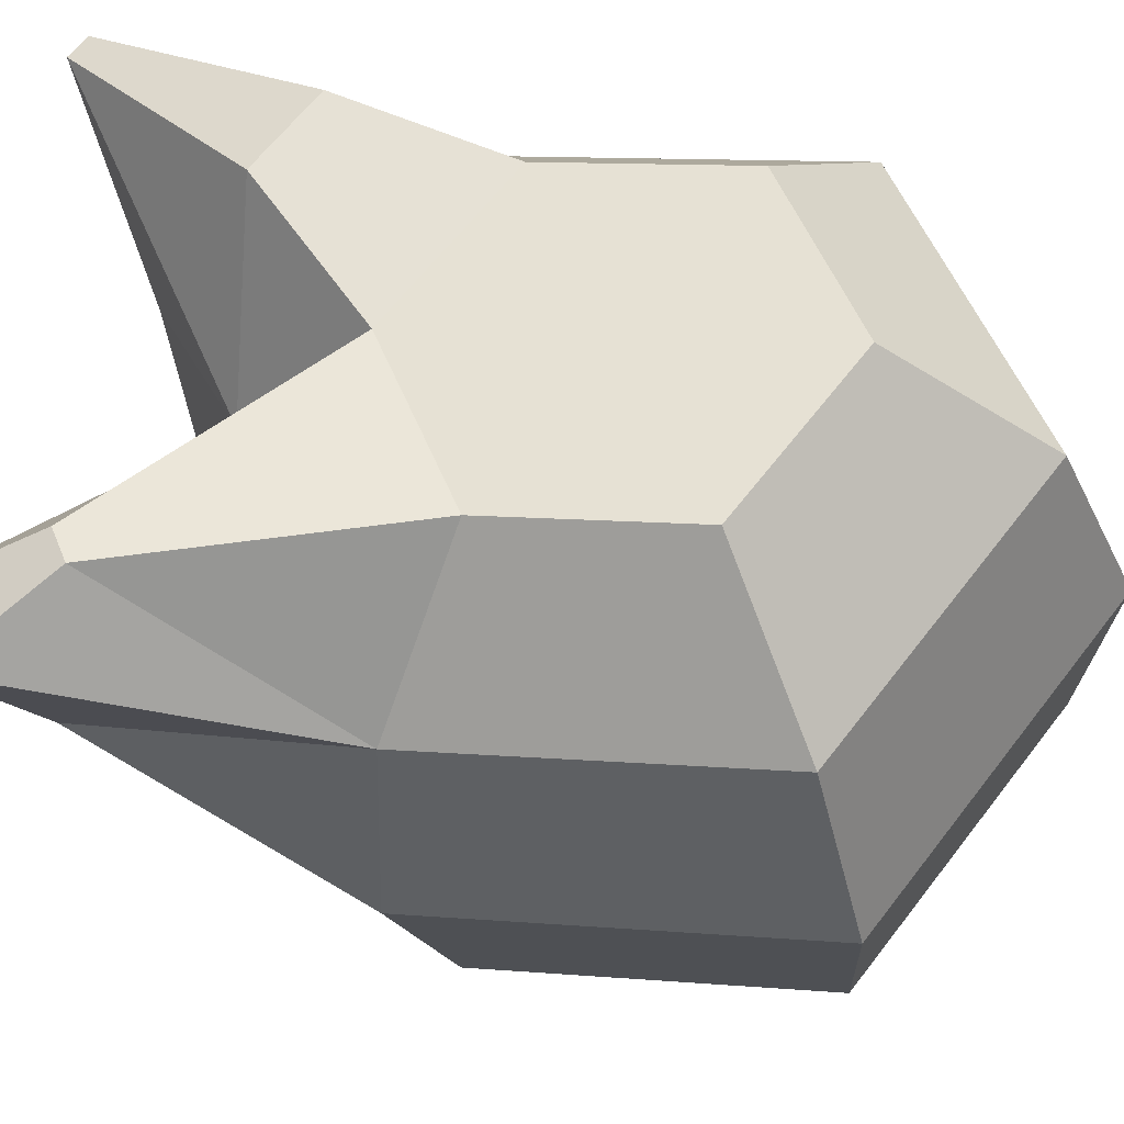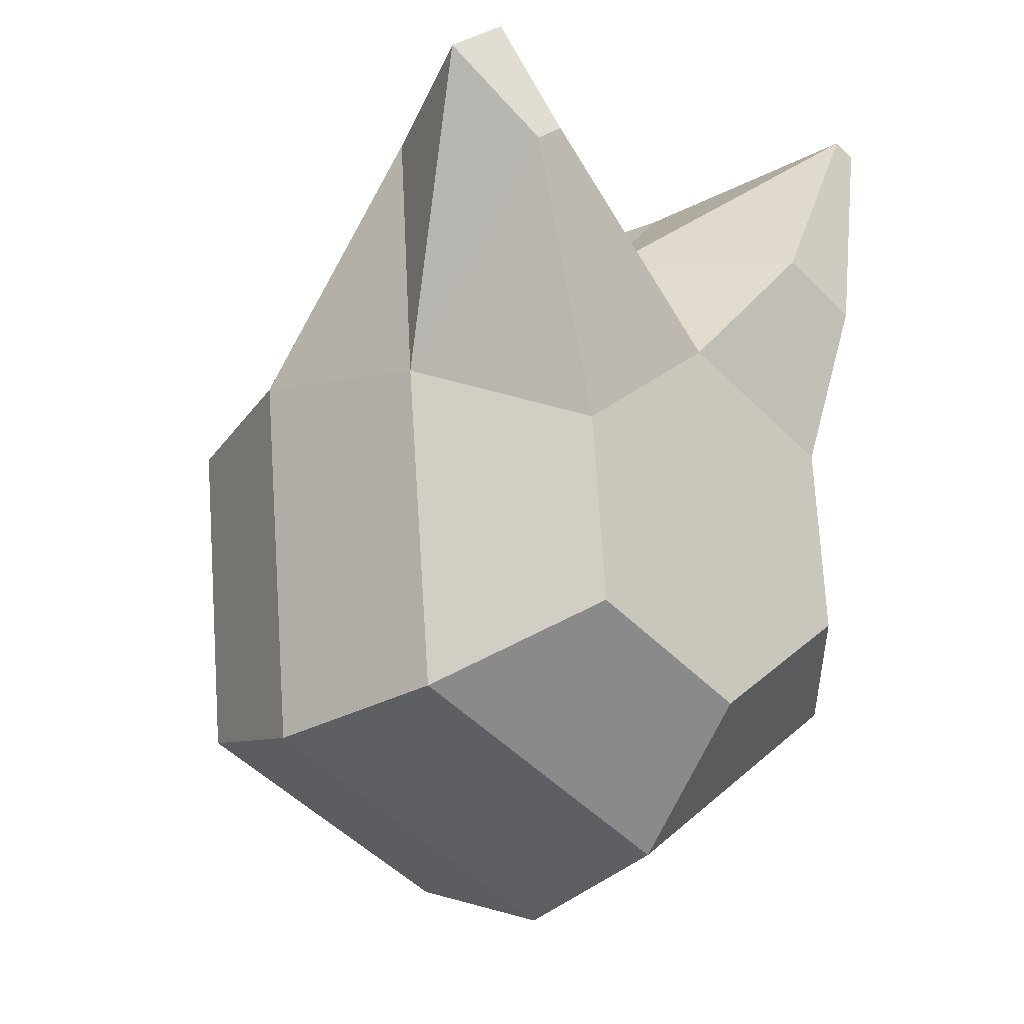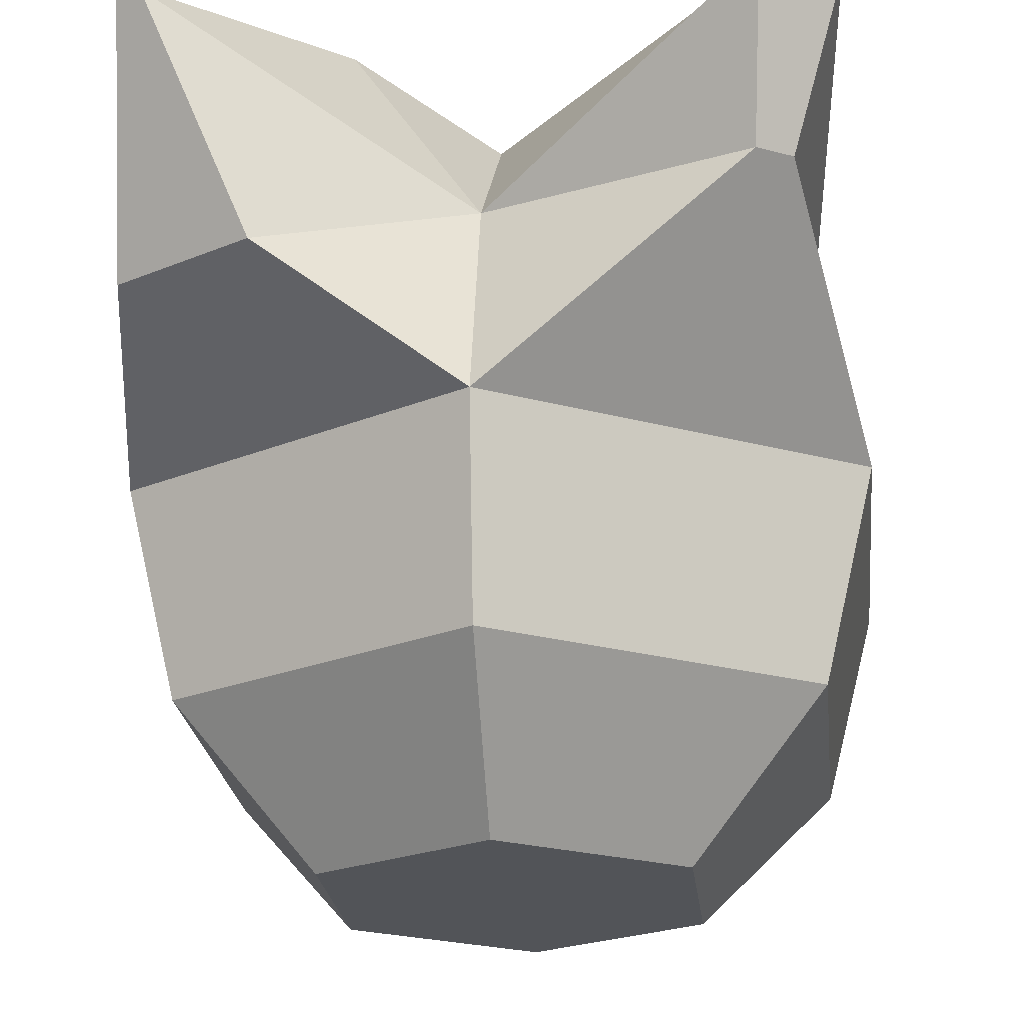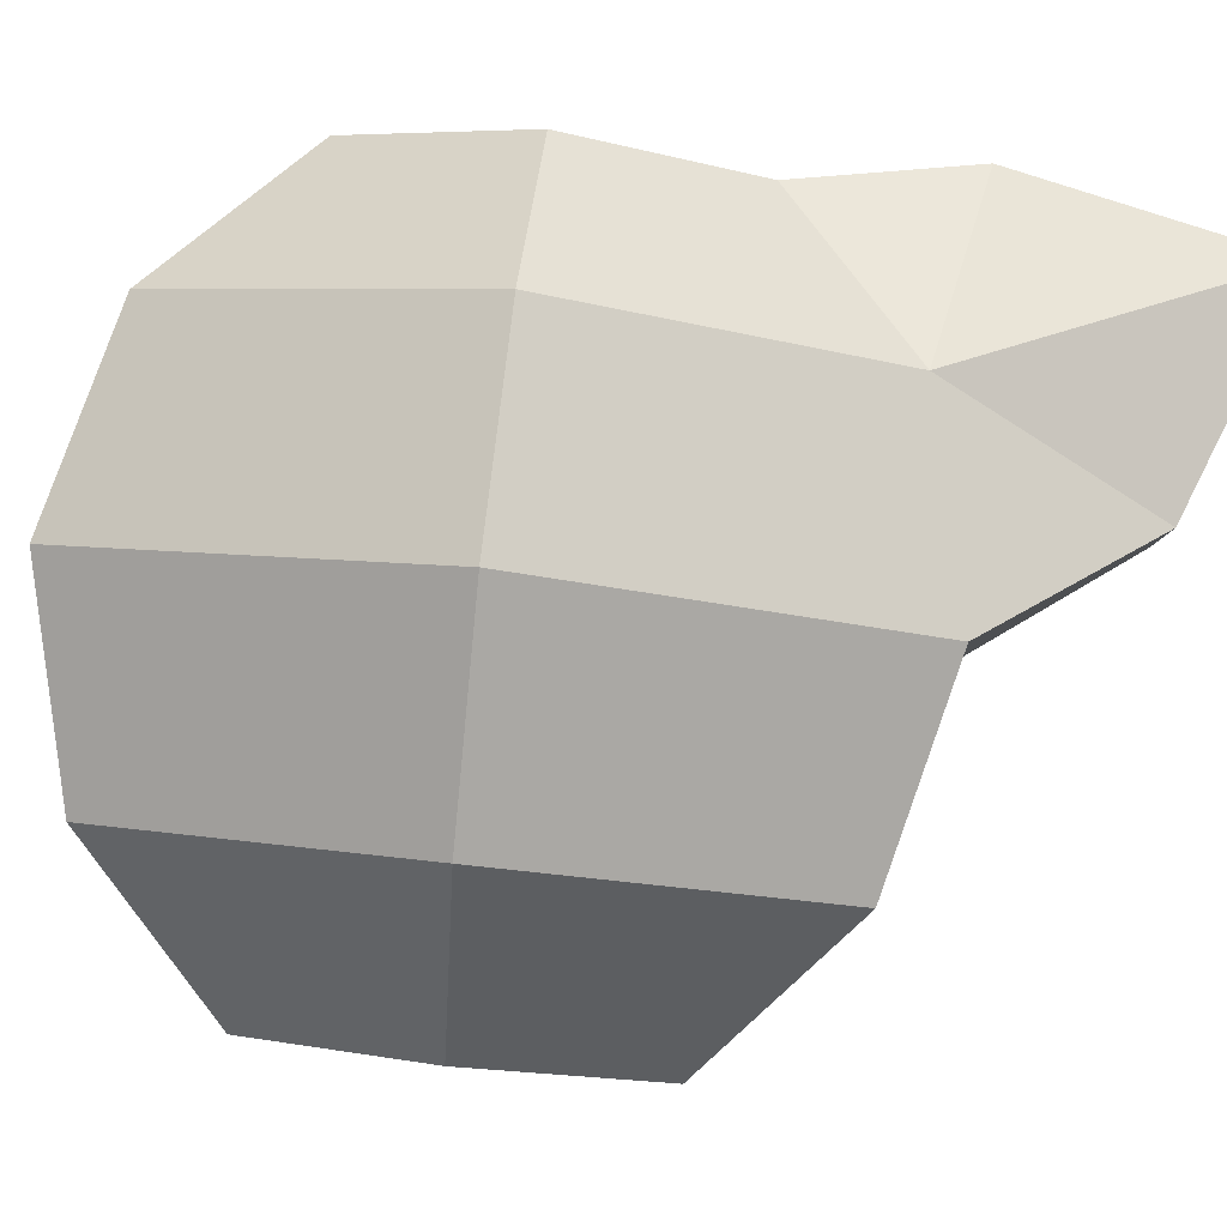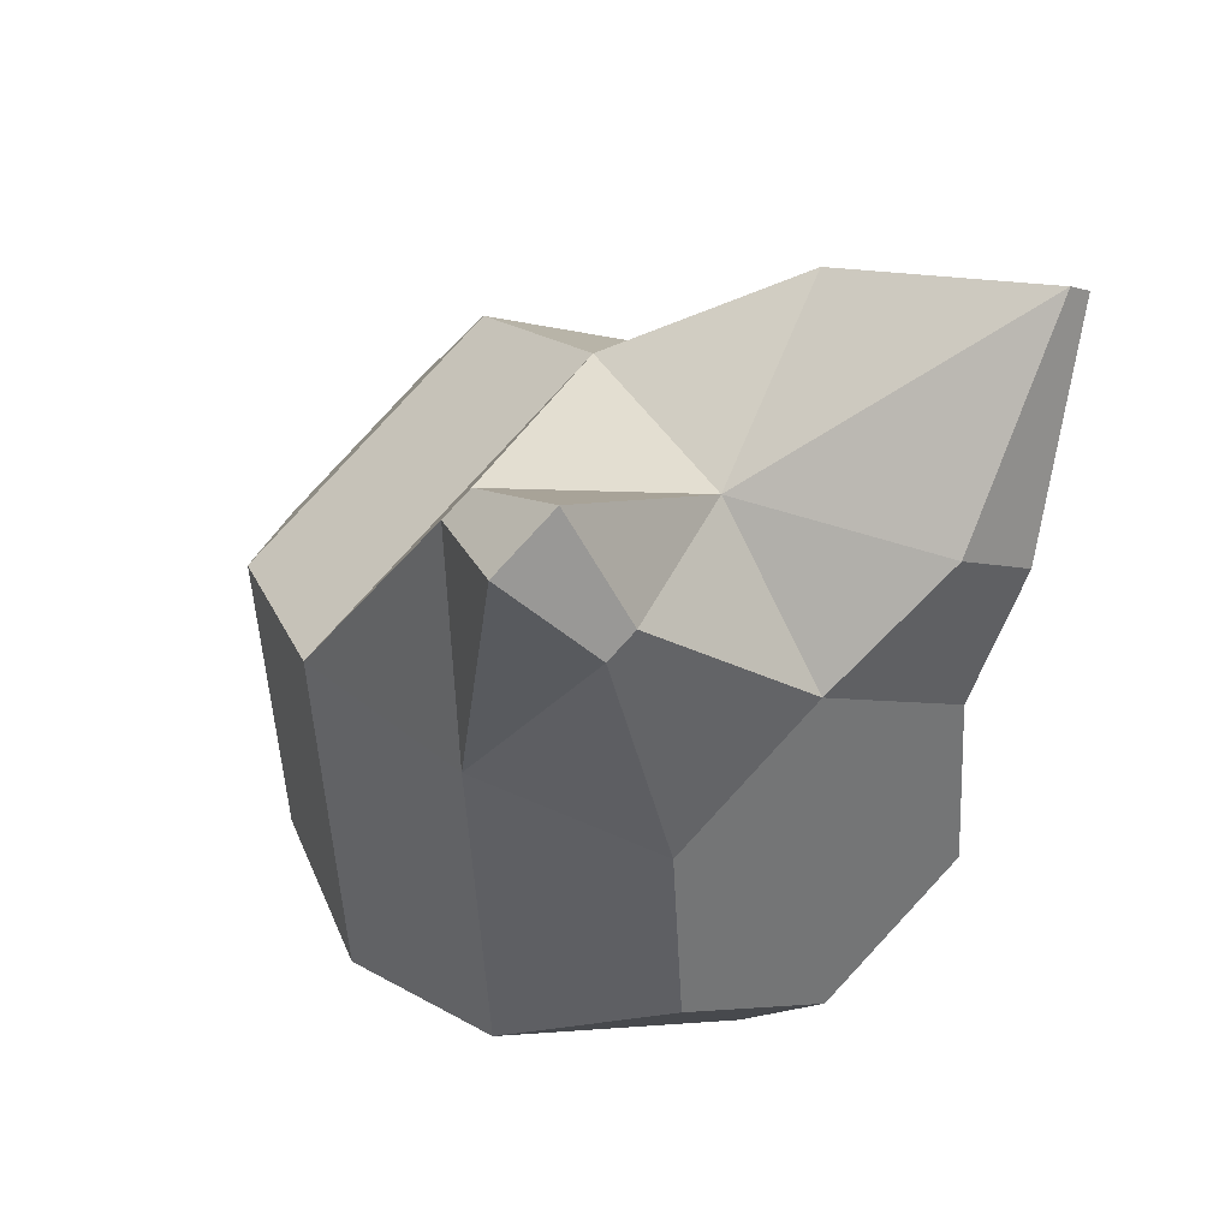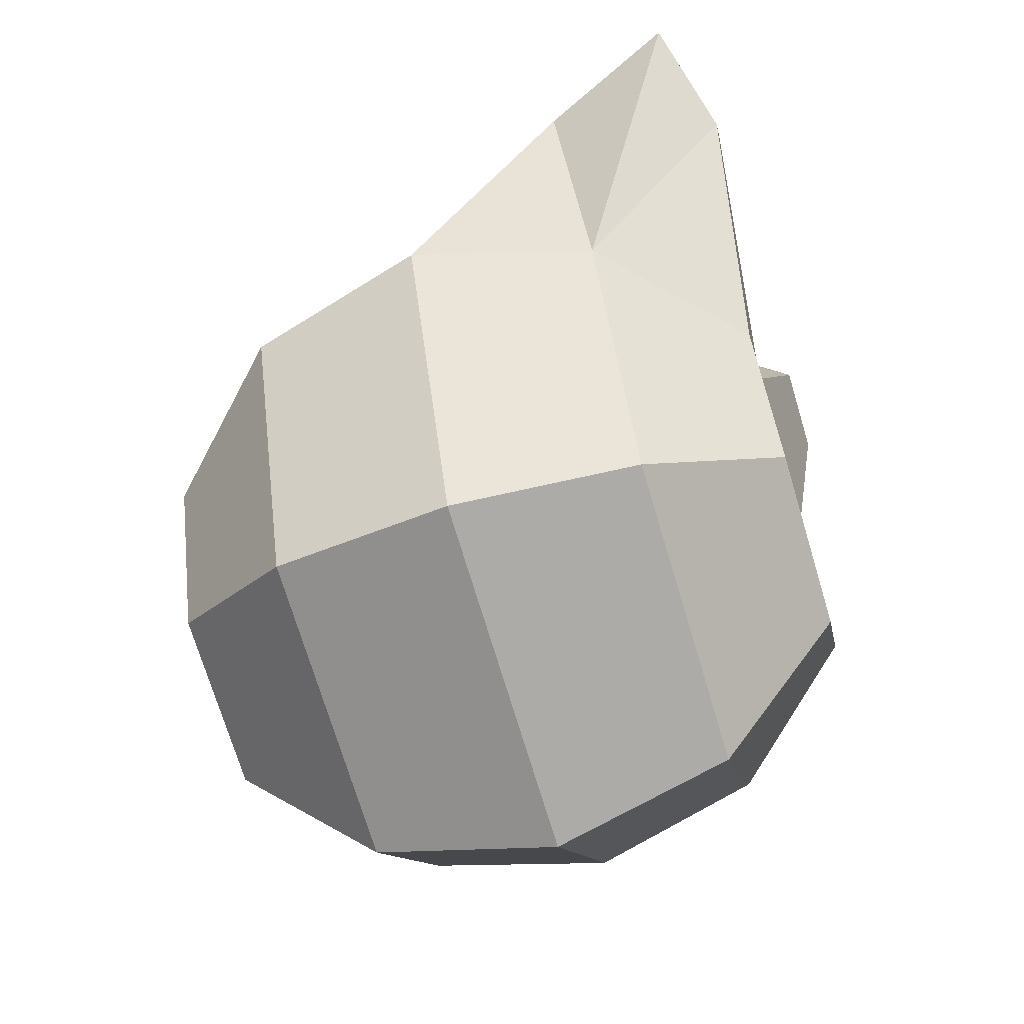
<metadata>
{"format":"obj","ext":"obj","renderer":"f3d","projection":"perspective","resolution":1024,"background":"white","views":[{"elev":56.7,"azim":95.9,"up":"+Y"},{"elev":-7.0,"azim":138.0,"up":"+Z"},{"elev":-30.9,"azim":4.3,"up":"+Y"},{"elev":0.7,"azim":-120.2,"up":"+Y"},{"elev":45.6,"azim":143.2,"up":"+Z"},{"elev":-39.7,"azim":103.6,"up":"+Z"}]}
</metadata>
<code>
v -0.3862 0.688 -0.3909
v -0.386 0.6761 -0.4066
v -0.3863 0.658 -0.4142
v -0.3869 0.6385 -0.4117
v -0.3877 0.6229 -0.3999
v -0.3701 0.6862 -0.381
v -0.3582 0.6731 -0.3894
v -0.3541 0.6545 -0.3944
v -0.359 0.6355 -0.3946
v -0.3716 0.6212 -0.39
v -0.3554 0.6494 -0.3568
v -0.3602 0.6311 -0.362
v -0.3723 0.6186 -0.3712
v -0.3875 0.6828 -0.3534
v -0.3889 0.6477 -0.3391
v -0.3892 0.6296 -0.3467
v -0.389 0.6178 -0.3623
v -0.4036 0.6846 -0.3633
v -0.4161 0.6702 -0.3587
v -0.4211 0.6512 -0.3589
v -0.417 0.6326 -0.3638
v -0.4051 0.6195 -0.3722
v -0.4029 0.6871 -0.3821
v -0.415 0.6746 -0.3912
v -0.4197 0.6563 -0.3964
v -0.4159 0.6371 -0.3964
v -0.4044 0.6221 -0.391
v -0.3708 0.6837 -0.3623
v -0.3593 0.6686 -0.3569
v -0.3883 0.6672 -0.3415
v -0.4155 0.6791 -0.3241
v -0.4178 0.6793 -0.3255
v -0.3998 0.6855 -0.3421
v -0.4065 0.6579 -0.3311
v -0.4078 0.6863 -0.347
v -0.4188 0.6592 -0.3387
v -0.3571 0.6777 -0.3251
v -0.3639 0.6774 -0.3214
v -0.3643 0.6828 -0.3344
v -0.3616 0.6641 -0.3317
v -0.3674 0.6826 -0.3327
v -0.3648 0.664 -0.33
f 17 27 5
f 3 9 4
f 1 7 2
f 5 9 10
f 2 8 3
f 6 29 7
f 9 13 10
f 7 11 8
f 1 28 6
f 8 12 9
f 13 16 17
f 30 42 38
f 11 16 12
f 28 41 39
f 16 22 17
f 19 35 18
f 15 21 16
f 20 34 36
f 22 26 27
f 19 25 20
f 1 18 14
f 20 26 21
f 18 24 19
f 27 4 5
f 24 3 25
f 25 4 26
f 23 2 24
f 13 5 10
f 31 36 34
f 31 35 32
f 30 33 31
f 18 33 14
f 19 36 32
f 30 34 15
f 37 42 40
f 37 41 38
f 29 40 11
f 11 42 15
f 30 41 14
f 29 39 37
f 17 22 27
f 3 8 9
f 1 6 7
f 5 4 9
f 2 7 8
f 6 28 29
f 9 12 13
f 7 29 11
f 1 14 28
f 8 11 12
f 13 12 16
f 30 15 42
f 11 15 16
f 28 14 41
f 16 21 22
f 19 32 35
f 15 20 21
f 20 15 34
f 22 21 26
f 19 24 25
f 1 23 18
f 20 25 26
f 18 23 24
f 27 26 4
f 24 2 3
f 25 3 4
f 23 1 2
f 13 17 5
f 31 32 36
f 31 33 35
f 30 14 33
f 18 35 33
f 19 20 36
f 30 31 34
f 37 38 42
f 37 39 41
f 29 37 40
f 11 40 42
f 30 38 41
f 29 28 39

</code>
